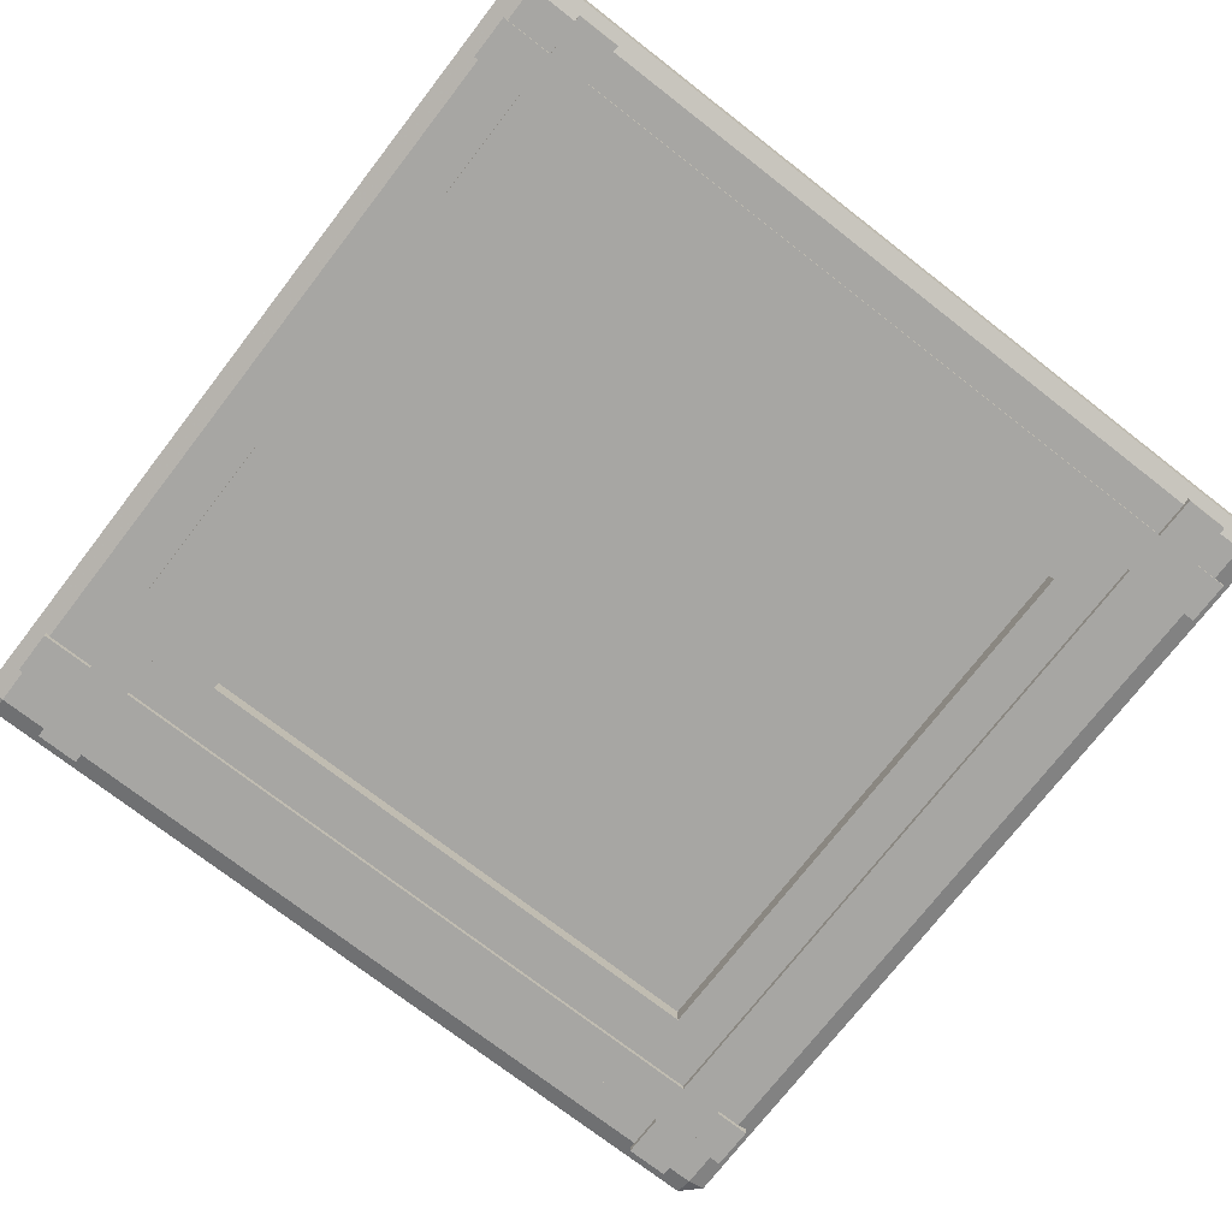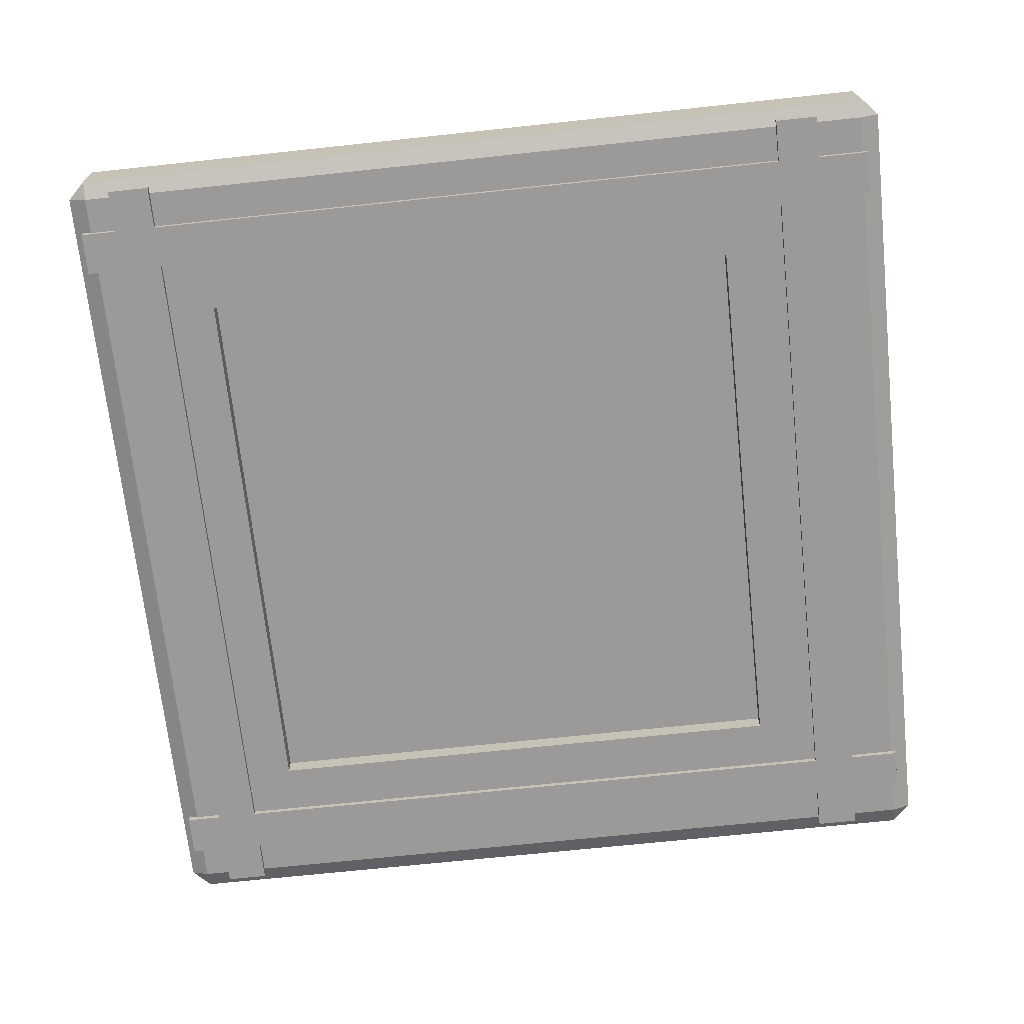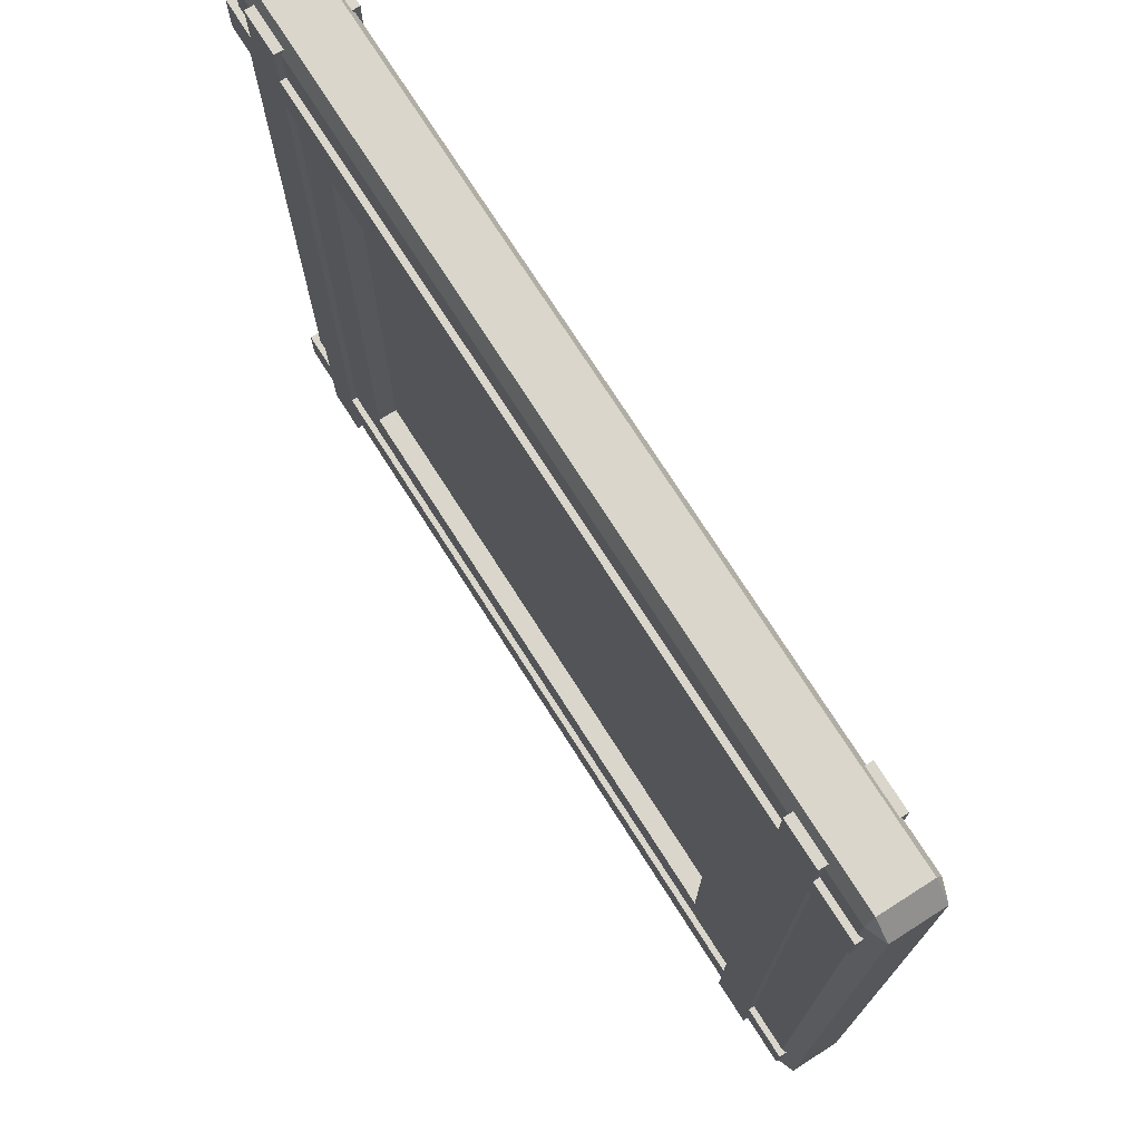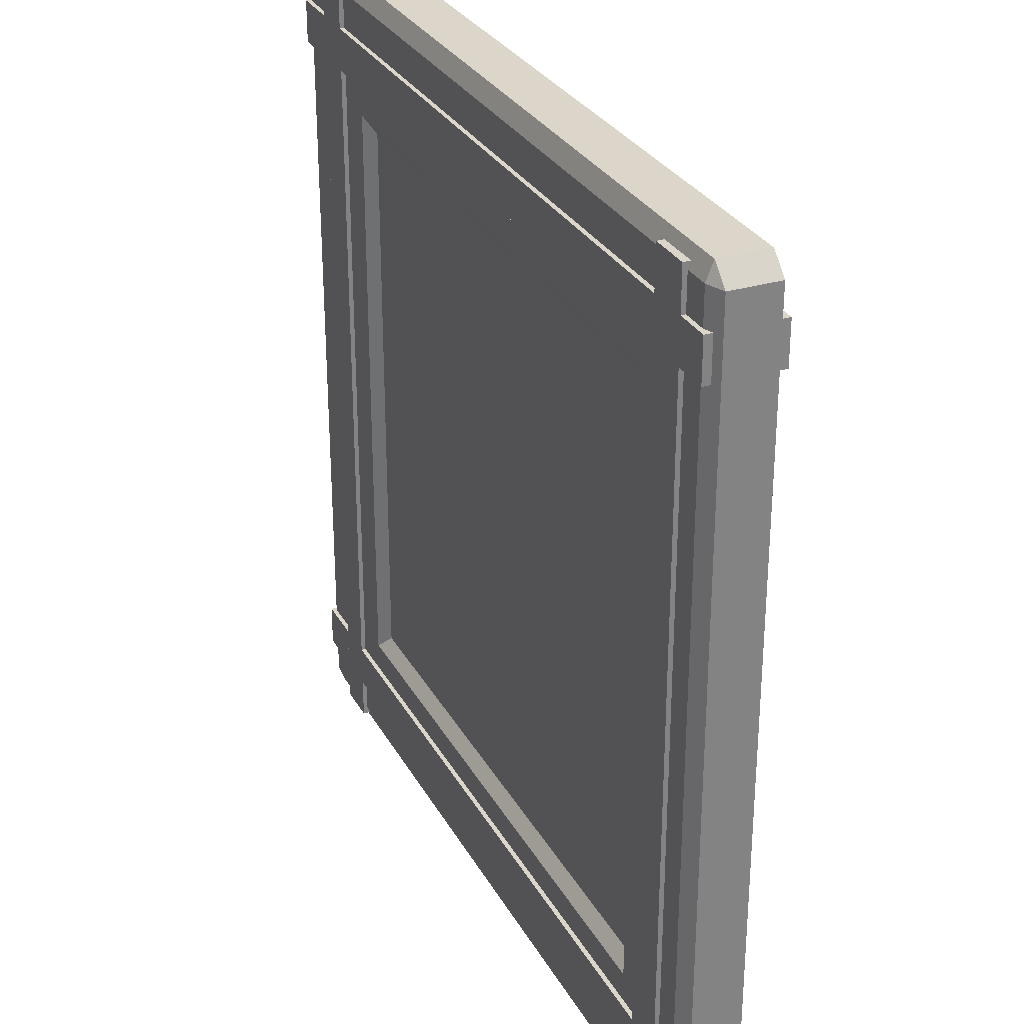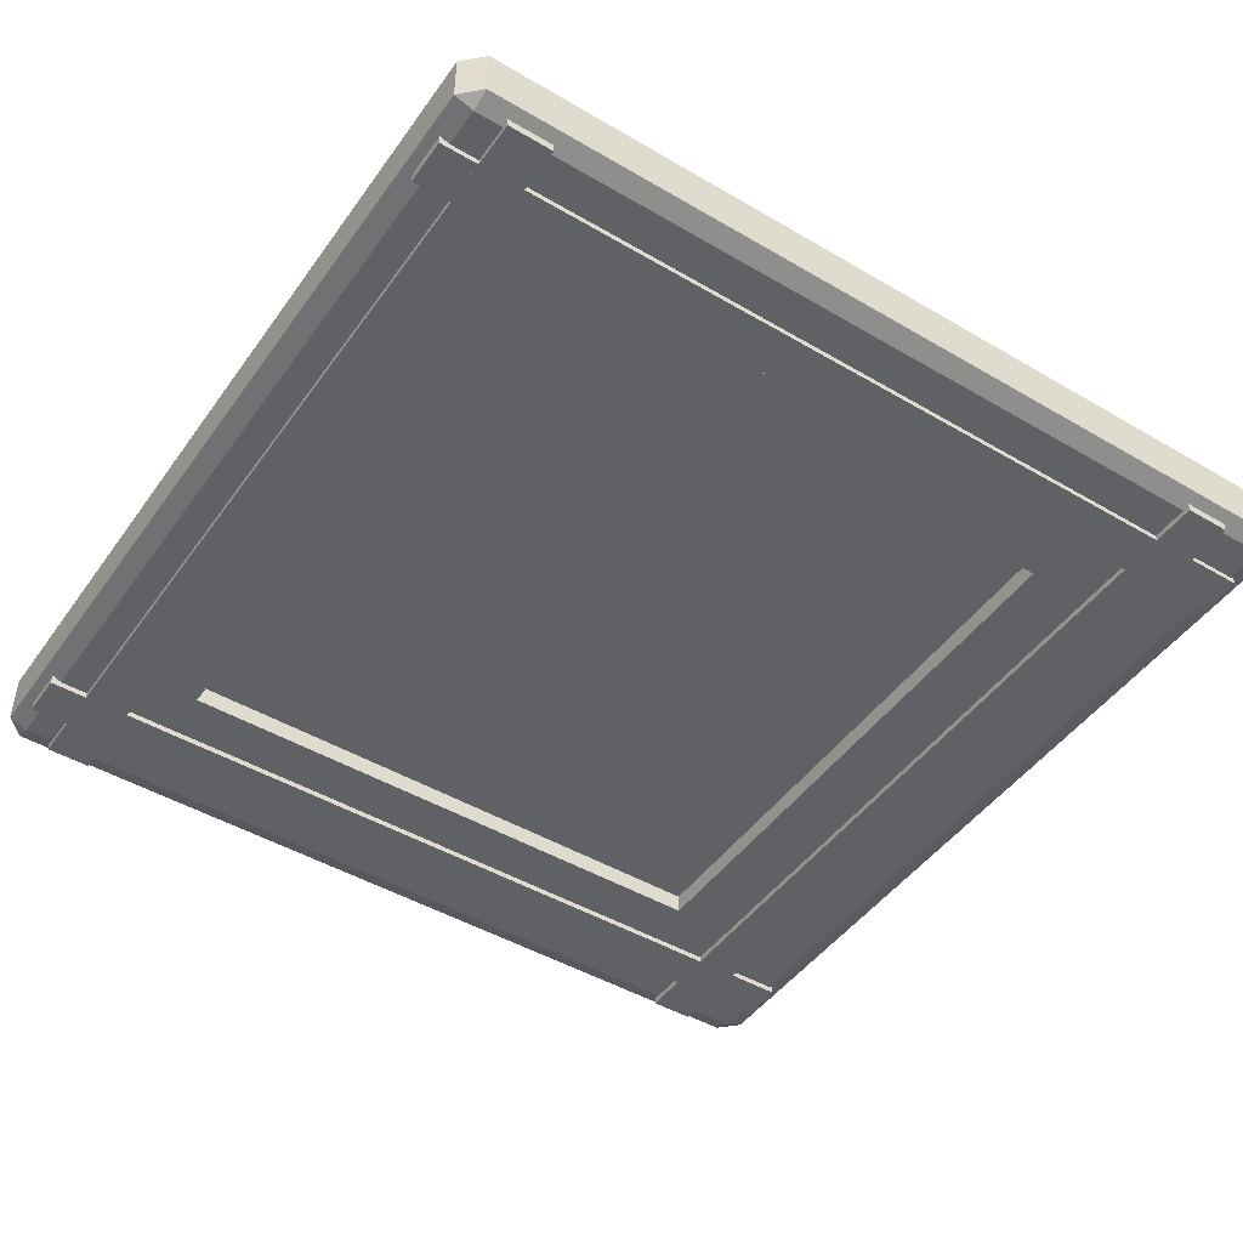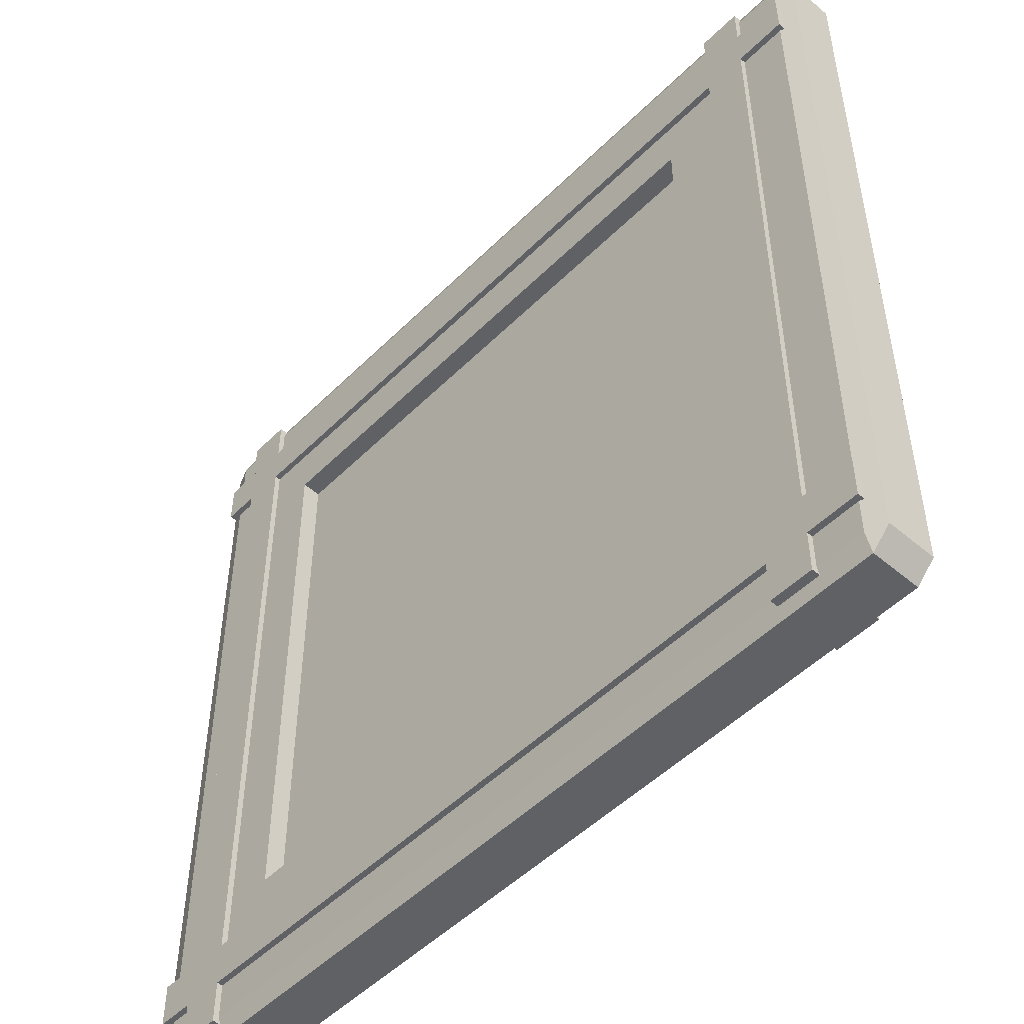
<metadata>
{"format":"obj","ext":"obj","renderer":"f3d","projection":"perspective","resolution":1024,"background":"white","views":[{"elev":-74.1,"azim":142.2,"up":"+Y"},{"elev":-69.3,"azim":6.1,"up":"+Y"},{"elev":74.1,"azim":57.5,"up":"+Z"},{"elev":29.7,"azim":-114.2,"up":"+Z"},{"elev":-46.7,"azim":-33.7,"up":"+Y"},{"elev":-50.3,"azim":47.2,"up":"+Z"}]}
</metadata>
<code>
v -2.543 -0.1918 -2.552
v -2.656 -0.148 -2.552
v -2.543 -0.148 -2.665
v -2.543 -0.148 2.665
v -2.656 -0.148 2.552
v -2.543 -0.1918 2.552
v -2.543 0.1555 -2.665
v -2.656 0.1555 -2.552
v -2.543 0.1994 -2.552
v -2.543 0.1994 2.552
v -2.656 0.1555 2.552
v -2.543 0.1555 2.665
v 2.56 0.1555 -2.665
v 2.56 0.1994 -2.552
v 2.674 0.1555 -2.552
v 2.674 0.1555 2.552
v 2.56 0.1994 2.552
v 2.56 0.1555 2.665
v 2.56 -0.148 -2.665
v 2.674 -0.148 -2.552
v 2.56 -0.1918 -2.552
v 2.56 -0.1918 2.552
v 2.674 -0.148 2.552
v 2.561 -0.148 2.665
v -2.6 -0.2275 2.329
v 2.587 -0.2275 2.329
v -2.6 0.2275 2.329
v 2.587 0.2275 2.329
v -2.6 0.2275 2.066
v 2.587 0.2275 2.066
v -2.6 -0.2275 2.066
v 2.587 -0.2275 2.066
v -2.6 -0.2275 -2.07
v 2.587 -0.2275 -2.07
v -2.6 0.2275 -2.07
v 2.587 0.2275 -2.07
v -2.6 0.2275 -2.333
v 2.587 0.2275 -2.333
v -2.6 -0.2275 -2.333
v 2.587 -0.2275 -2.333
v -2.114 -0.2275 2.594
v -2.114 -0.2275 -2.593
v -2.114 0.2275 2.594
v -2.114 0.2275 -2.593
v -2.377 0.2275 2.594
v -2.377 0.2275 -2.593
v -2.377 -0.2275 2.594
v -2.377 -0.2275 -2.593
v 2.269 -0.2275 2.594
v 2.269 -0.2275 -2.593
v 2.269 0.2275 2.594
v 2.269 0.2275 -2.593
v 2.006 0.2275 2.594
v 2.006 0.2275 -2.593
v 2.006 -0.2275 2.594
v 2.006 -0.2275 -2.593
v 1.751 0.1994 2.552
v 1.751 0.1555 2.665
v 1.751 -0.148 2.665
v 1.751 -0.1918 2.552
v 1.751 -0.1918 -2.552
v 1.751 -0.148 -2.665
v 1.751 0.1555 -2.665
v 1.751 0.1994 -2.552
v -1.941 0.1994 2.552
v -1.941 0.1555 2.665
v -1.941 -0.148 2.665
v -1.941 -0.1918 2.552
v -1.941 -0.1918 -2.552
v -1.941 -0.148 -2.665
v -1.941 0.1555 -2.665
v -1.941 0.1994 -2.552
v 1.751 0.1994 1.866
v 2.56 0.1994 1.866
v 2.674 0.1555 1.866
v 2.674 -0.148 1.866
v 2.56 -0.1918 1.866
v 1.751 -0.1918 1.866
v -1.941 -0.1918 1.866
v -2.543 -0.1918 1.866
v -2.656 -0.148 1.866
v -2.656 0.1555 1.866
v -2.543 0.1994 1.866
v -1.941 0.1994 1.866
v 1.751 0.1994 -1.89
v 2.56 0.1994 -1.89
v 2.674 0.1555 -1.89
v 2.674 -0.148 -1.89
v 2.56 -0.1918 -1.89
v 1.751 -0.1918 -1.89
v -1.941 -0.1918 -1.89
v -2.543 -0.1918 -1.89
v -2.656 -0.148 -1.89
v -2.656 0.1555 -1.89
v -2.543 0.1994 -1.89
v -1.941 0.1994 -1.89
v -1.847 0.1404 -1.794
v 1.657 0.1404 -1.794
v -1.847 0.1404 1.77
v 1.657 0.1404 1.77
v 1.625 -0.1918 -1.762
v -1.815 -0.1918 -1.762
v 1.625 -0.1918 1.738
v -1.815 -0.1918 1.738
v 1.625 -0.07426 -1.762
v -1.815 -0.07426 -1.762
v 1.625 -0.07426 1.738
v -1.815 -0.07426 1.738
f 61 62 19 21
f 2 1 92 93
f 3 2 8 7
f 59 60 22 24
f 5 4 12 11
f 63 64 14 13
f 9 8 94 95
f 57 58 18 17
f 13 15 20 19
f 15 14 86 87
f 16 18 24 23
f 21 20 88 89
f 2 93 94 8
f 64 85 86 14
f 15 87 88 20
f 21 89 90 61
f 59 24 18 58
f 19 62 63 13
f 1 2 3
f 4 5 6
f 7 8 9
f 10 11 12
f 13 14 15
f 16 17 18
f 19 20 21
f 22 23 24
f 25 26 28 27
f 27 28 30 29
f 29 30 32 31
f 31 32 26 25
f 26 32 30 28
f 31 25 27 29
f 33 34 36 35
f 35 36 38 37
f 37 38 40 39
f 39 40 34 33
f 34 40 38 36
f 39 33 35 37
f 41 42 44 43
f 43 44 46 45
f 45 46 48 47
f 47 48 42 41
f 42 48 46 44
f 47 41 43 45
f 49 50 52 51
f 51 52 54 53
f 53 54 56 55
f 55 56 50 49
f 50 56 54 52
f 55 49 51 53
f 65 66 58 57
f 67 59 58 66
f 67 68 60 59
f 61 90 91 69
f 69 70 62 61
f 63 62 70 71
f 71 72 64 63
f 72 96 85 64
f 10 12 66 65
f 4 67 66 12
f 4 6 68 67
f 69 91 92 1
f 1 3 70 69
f 71 70 3 7
f 7 9 72 71
f 9 95 96 72
f 73 57 17 74
f 75 74 17 16
f 76 75 16 23
f 77 76 23 22
f 78 77 22 60
f 79 78 60 68
f 80 79 68 6
f 81 80 6 5
f 82 81 5 11
f 83 82 11 10
f 84 83 10 65
f 73 84 65 57
f 85 73 74 86
f 87 86 74 75
f 88 87 75 76
f 89 88 76 77
f 90 89 77 78
f 106 105 107 108
f 92 91 79 80
f 93 92 80 81
f 94 93 81 82
f 95 94 82 83
f 96 95 83 84
f 98 97 99 100
f 85 96 97 98
f 96 84 99 97
f 84 73 100 99
f 73 85 98 100
f 91 90 101 102
f 90 78 103 101
f 78 79 104 103
f 79 91 102 104
f 102 101 105 106
f 101 103 107 105
f 103 104 108 107
f 104 102 106 108

</code>
